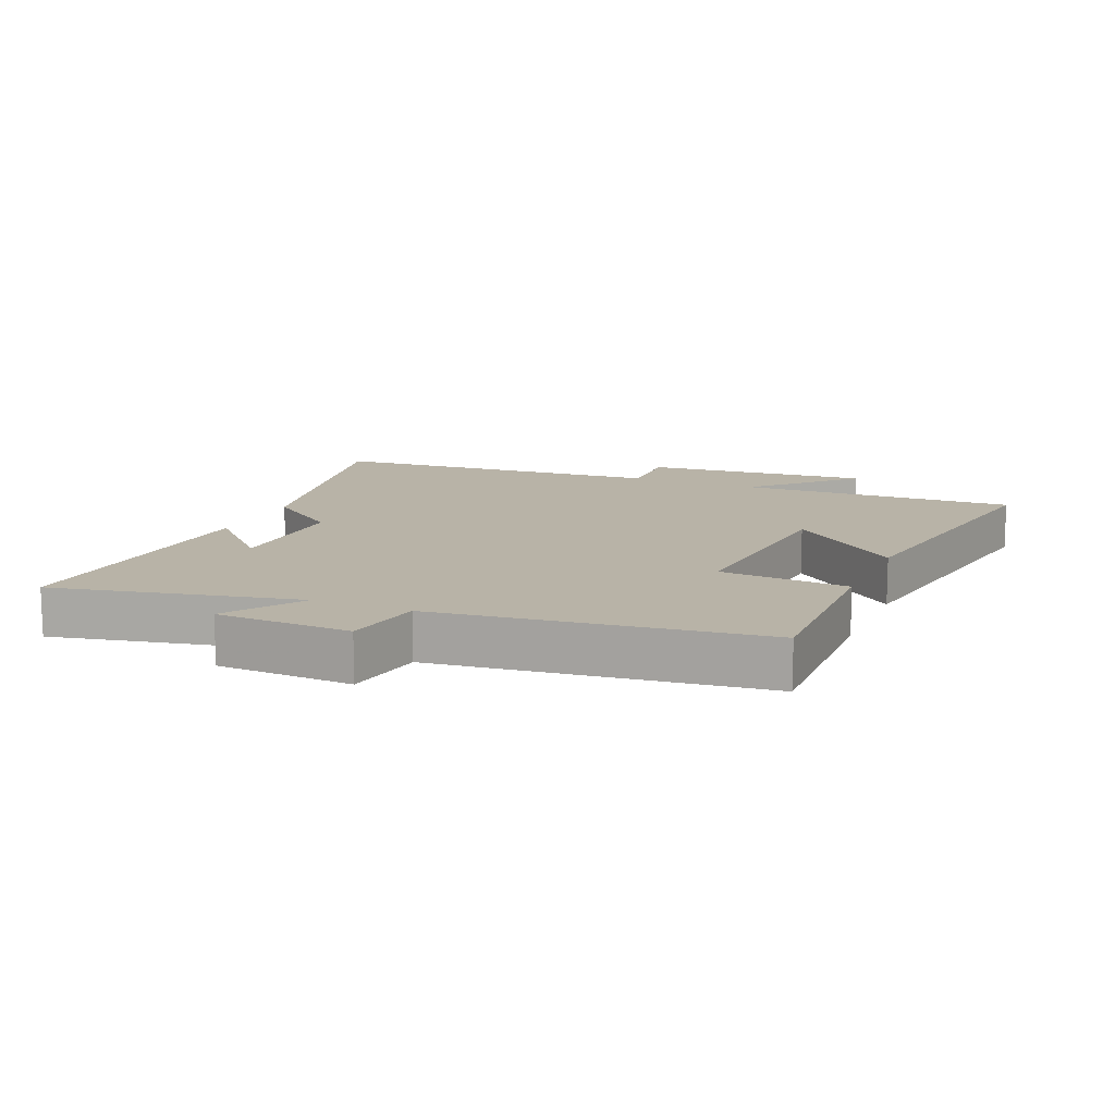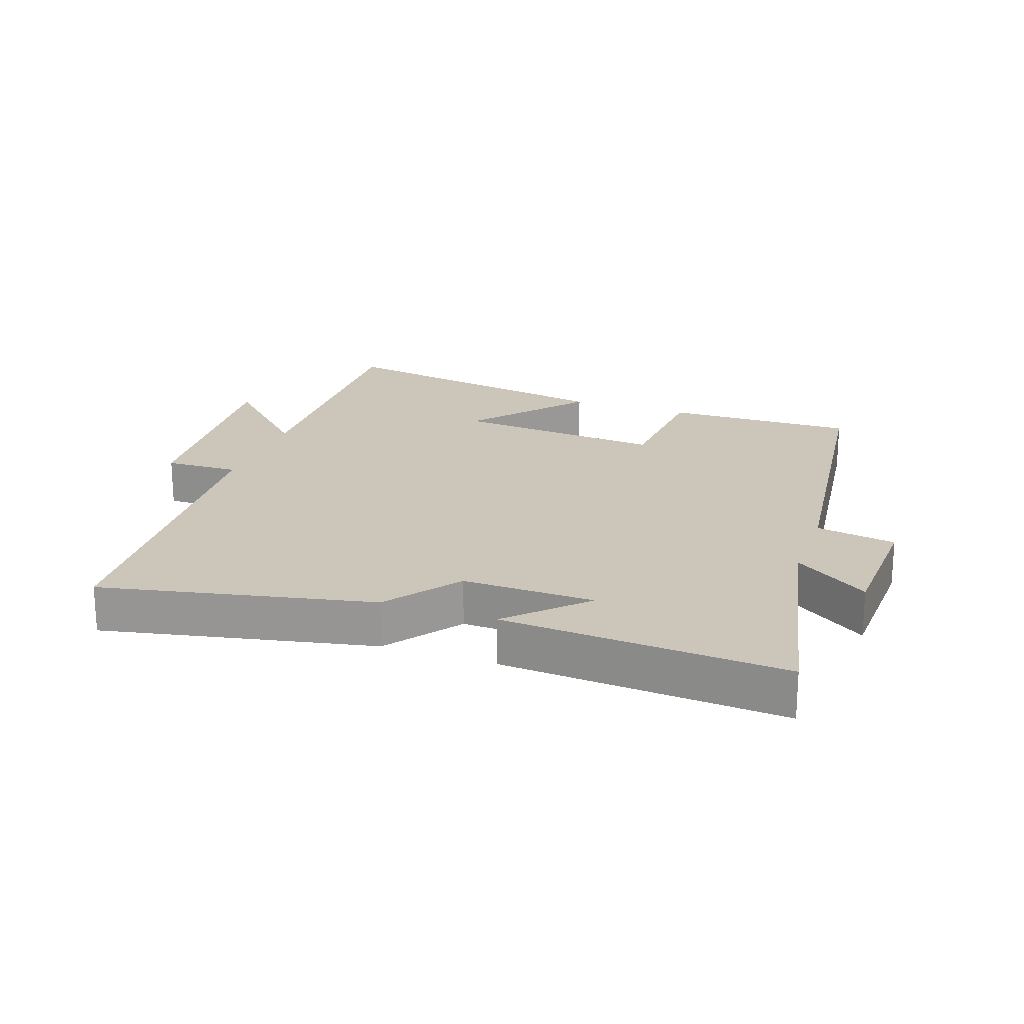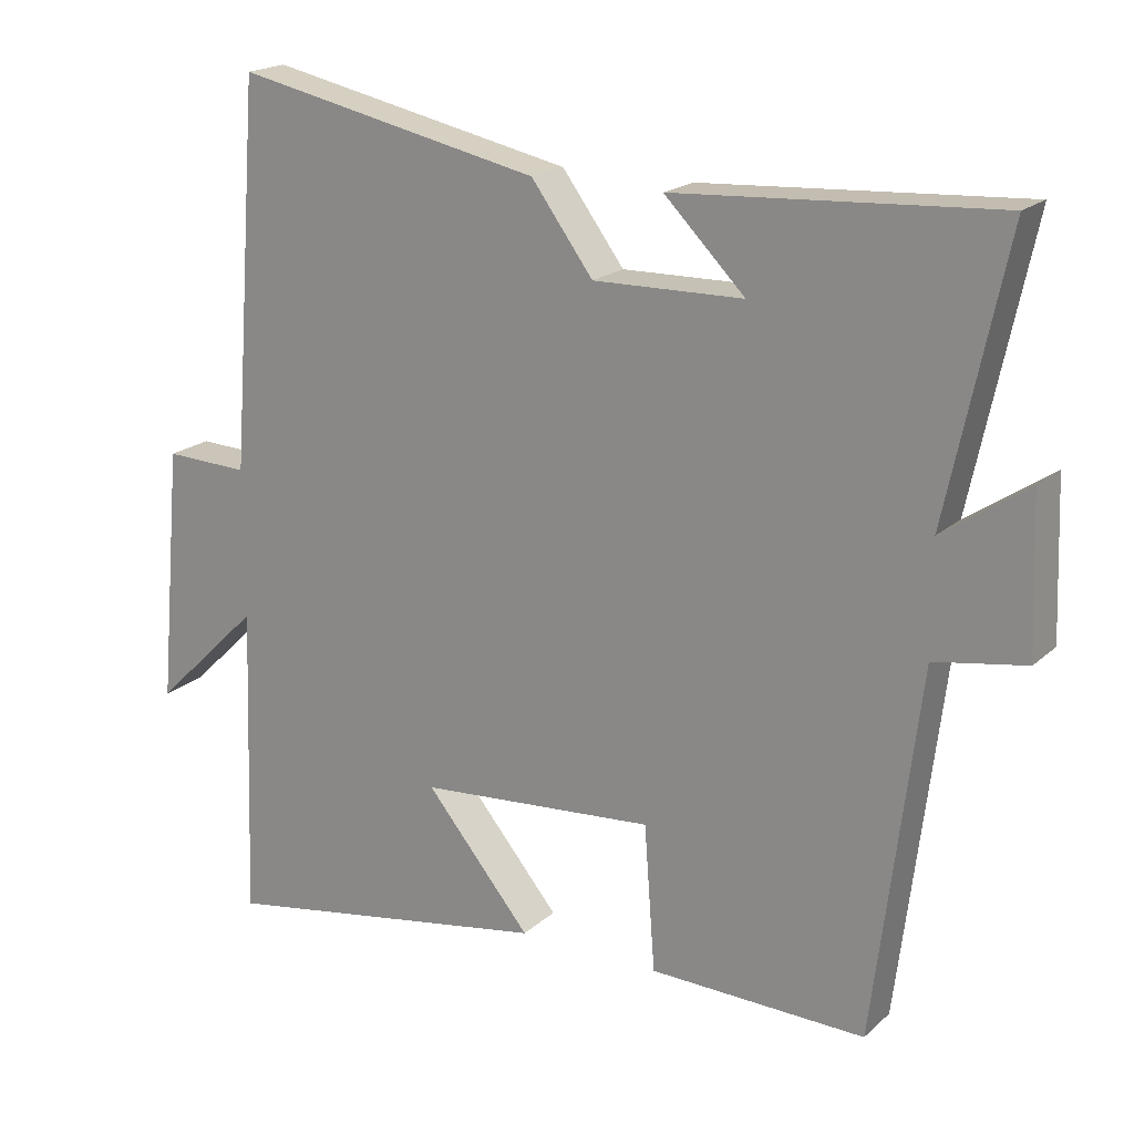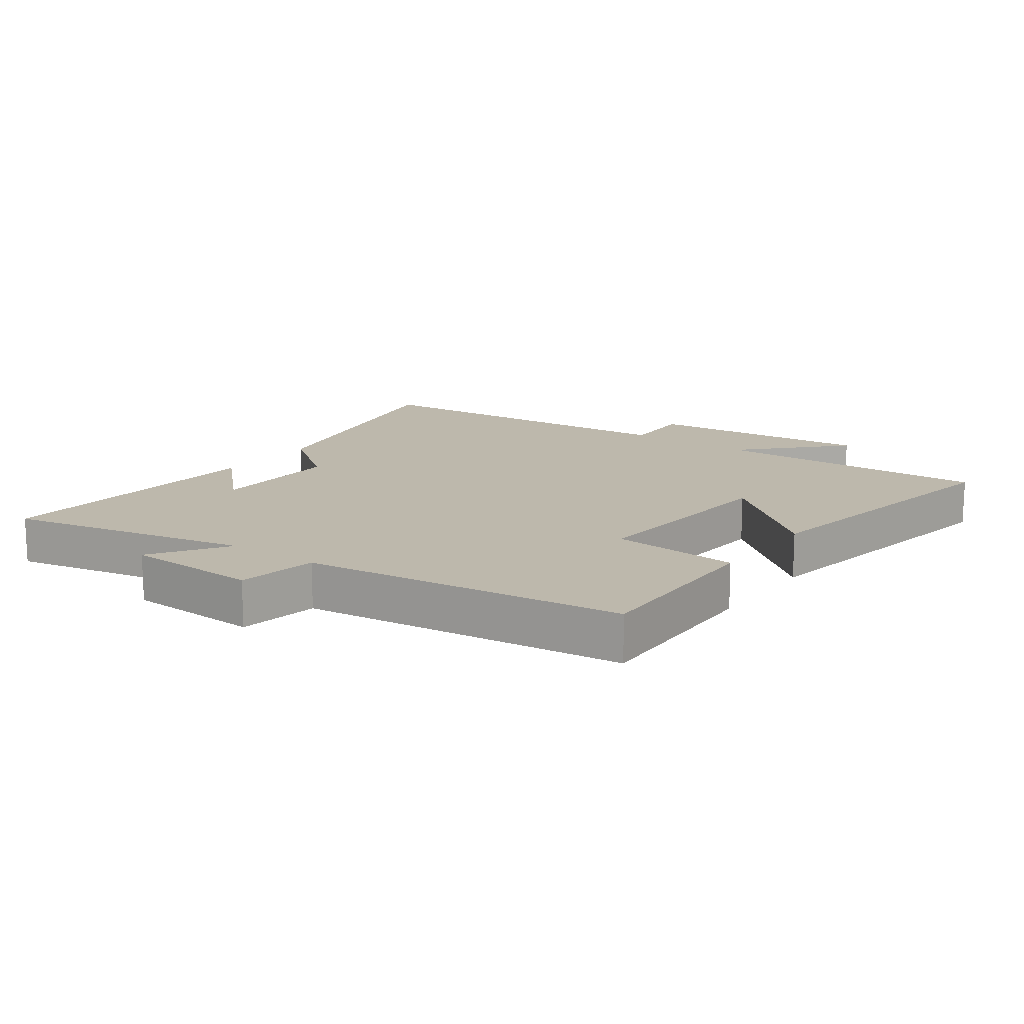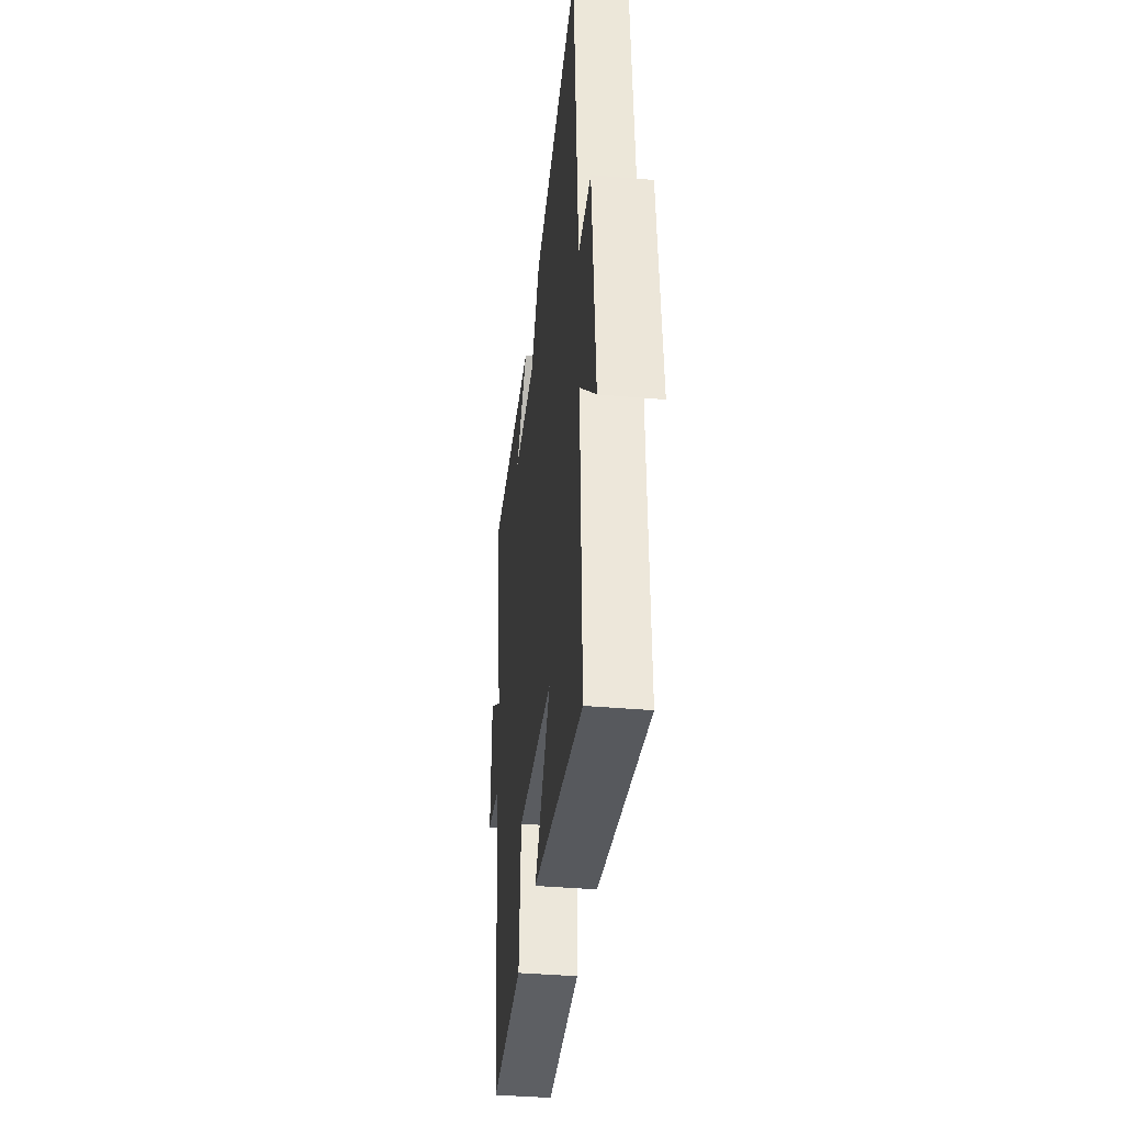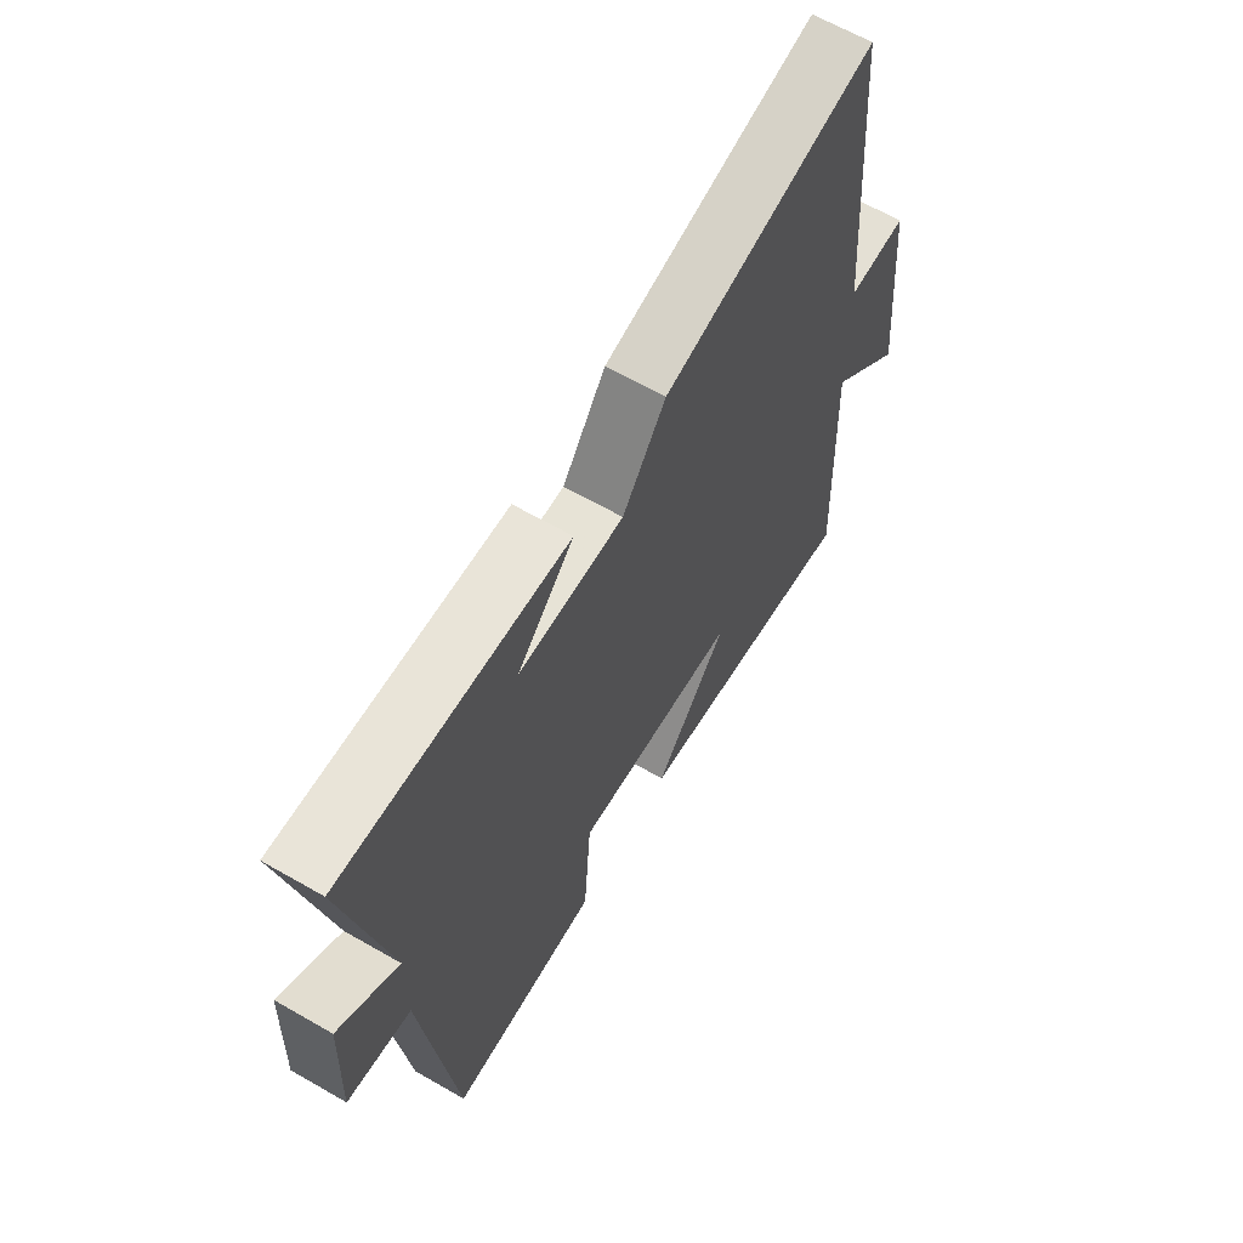
<metadata>
{"format":"obj","ext":"obj","renderer":"f3d","projection":"perspective","resolution":1024,"background":"white","views":[{"elev":12.7,"azim":113.0,"up":"+Y"},{"elev":21.0,"azim":19.5,"up":"+Y"},{"elev":19.2,"azim":32.2,"up":"+Z"},{"elev":14.9,"azim":126.0,"up":"+Y"},{"elev":-38.7,"azim":-96.3,"up":"+Z"},{"elev":64.0,"azim":120.1,"up":"+Z"}]}
</metadata>
<code>
v -0.515 0.07 -0.578
v -0.5 0.07 -0.145
v -0.648 0.07 -0.289
v -0.616 0.07 0.065
v -0.5 0.07 0.061
v -0.46 0.07 0.589
v -0.039 0.07 0.5
v 0.046 0.07 0.385
v 0.252 0.07 0.389
v 0.141 0.07 0.5
v 0.581 0.07 0.527
v 0.5 0.07 0.148
v 0.617 0.07 0.227
v 0.625 0.07 0.017
v 0.5 0.07 -0.004
v 0.438 0.07 -0.507
v 0.141 0.07 -0.5
v 0.126 0.07 -0.3
v -0.2 0.07 -0.326
v -0.055 0.07 -0.5
v -0.515 0 -0.578
v -0.5 0 -0.145
v -0.648 0 -0.289
v -0.616 0 0.065
v -0.5 0 0.061
v -0.46 0 0.589
v -0.039 0 0.5
v 0.046 0 0.385
v 0.252 0 0.389
v 0.141 0 0.5
v 0.581 0 0.527
v 0.5 0 0.148
v 0.617 0 0.227
v 0.625 0 0.017
v 0.5 0 -0.004
v 0.438 0 -0.507
v 0.141 0 -0.5
v 0.126 0 -0.3
v -0.2 0 -0.326
v -0.055 0 -0.5
f 19 20 1 2
f 18 19 2
f 15 16 17 18
f 15 18 2
f 12 13 14 15
f 12 15 2
f 9 10 11 12
f 8 9 12 2
f 7 8 2
f 6 7 2
f 5 6 2
f 2 3 4 5
f 22 21 40 39
f 22 39 38
f 38 37 36 35
f 22 38 35
f 35 34 33 32
f 22 35 32
f 32 31 30 29
f 22 32 29 28
f 22 28 27
f 22 27 26
f 22 26 25
f 25 24 23 22
f 1 21 22 2
f 2 22 23 3
f 3 23 24 4
f 4 24 25 5
f 5 25 26 6
f 6 26 27 7
f 7 27 28 8
f 8 28 29 9
f 9 29 30 10
f 10 30 31 11
f 11 31 32 12
f 12 32 33 13
f 13 33 34 14
f 14 34 35 15
f 15 35 36 16
f 16 36 37 17
f 17 37 38 18
f 18 38 39 19
f 19 39 40 20
f 20 40 21 1

</code>
